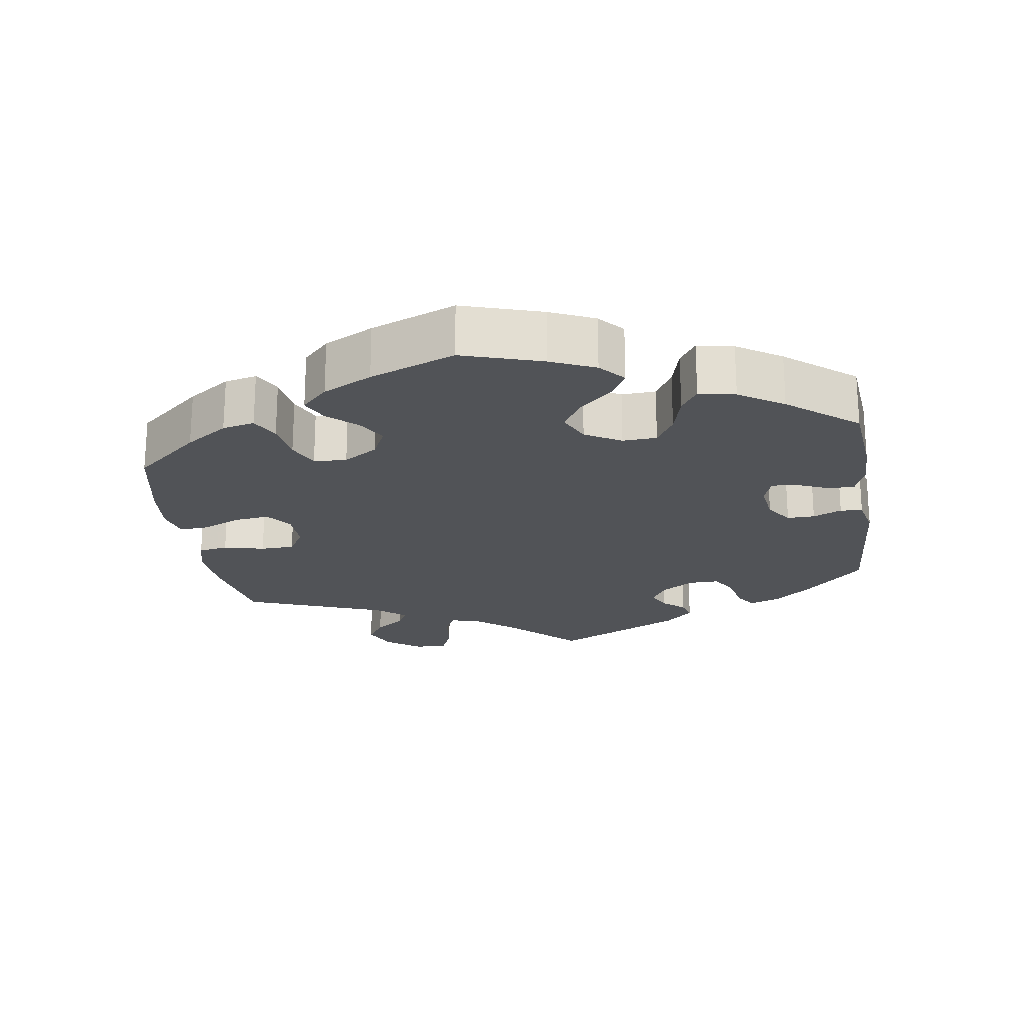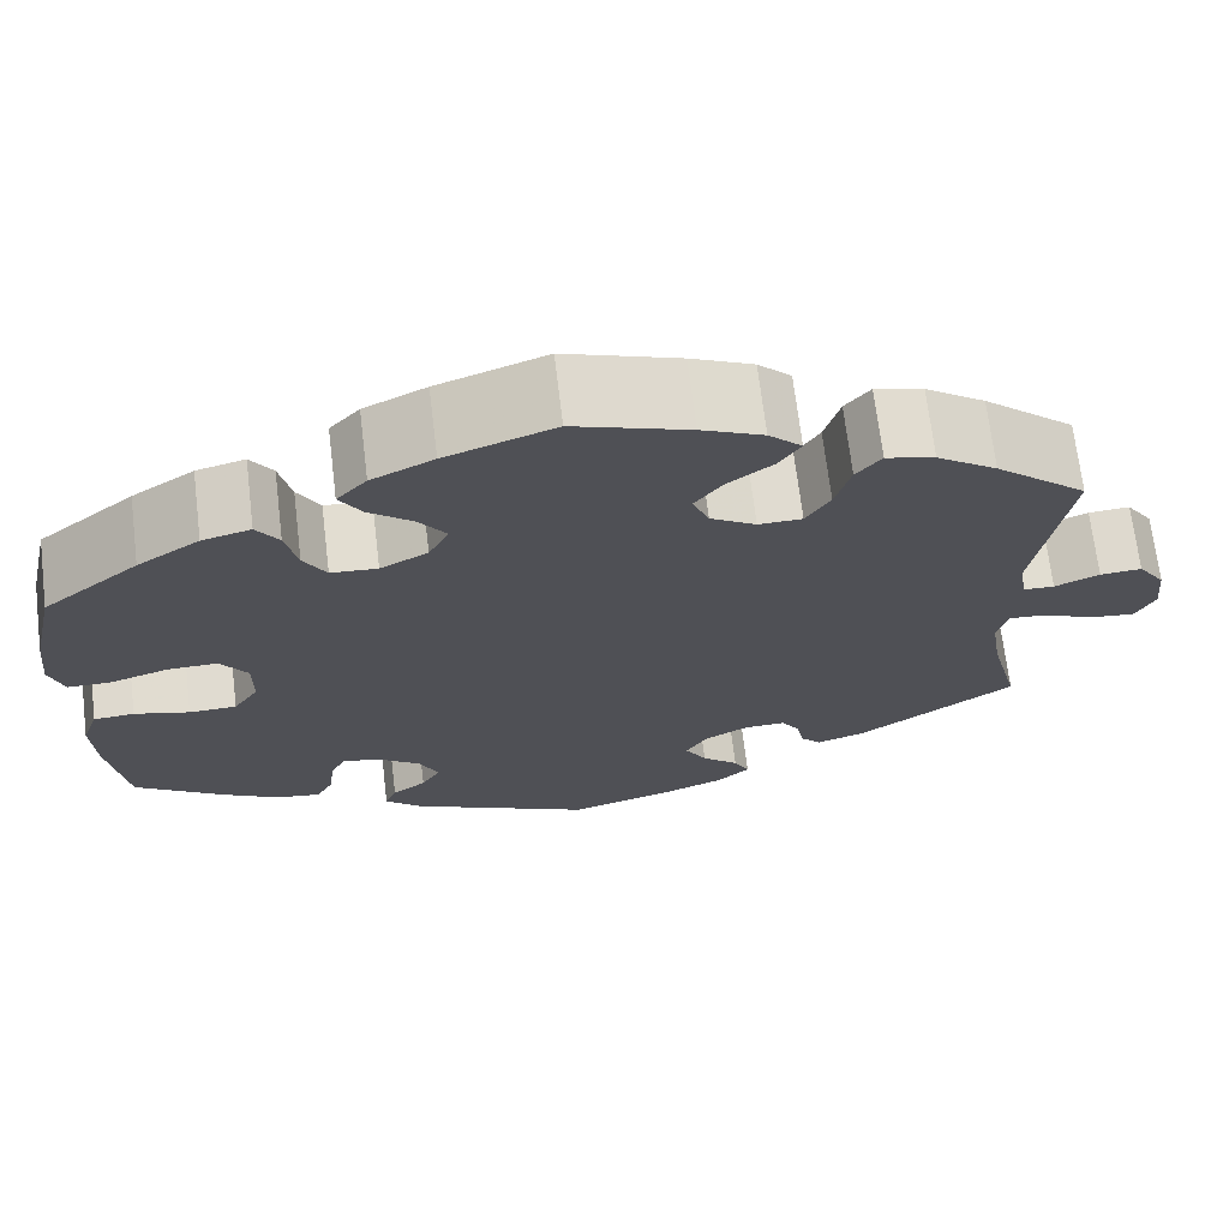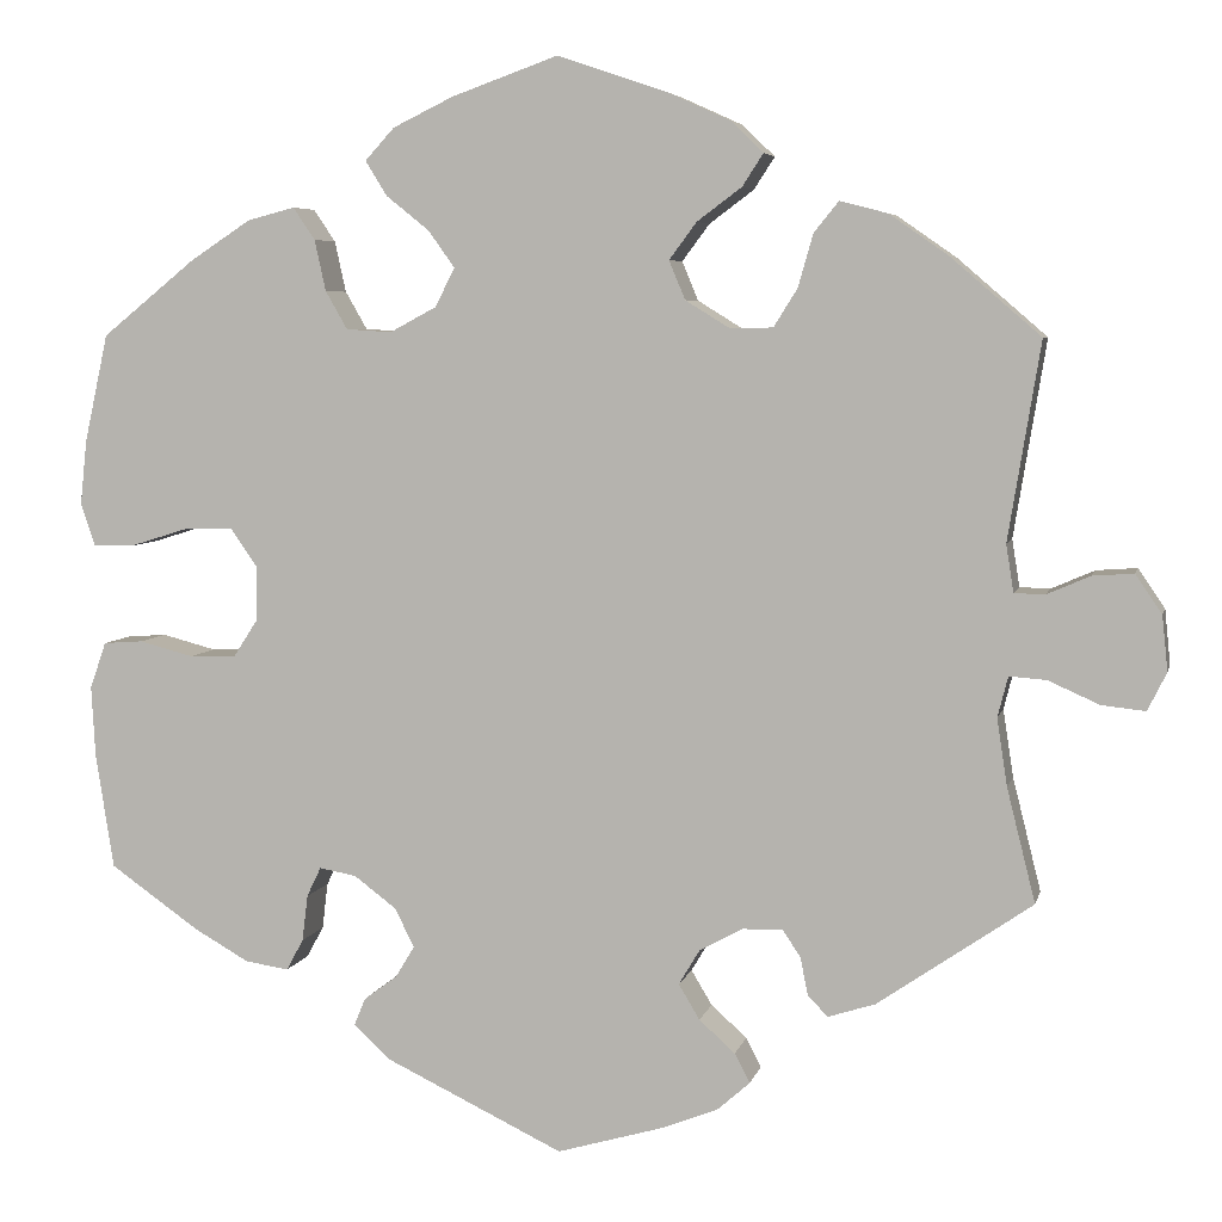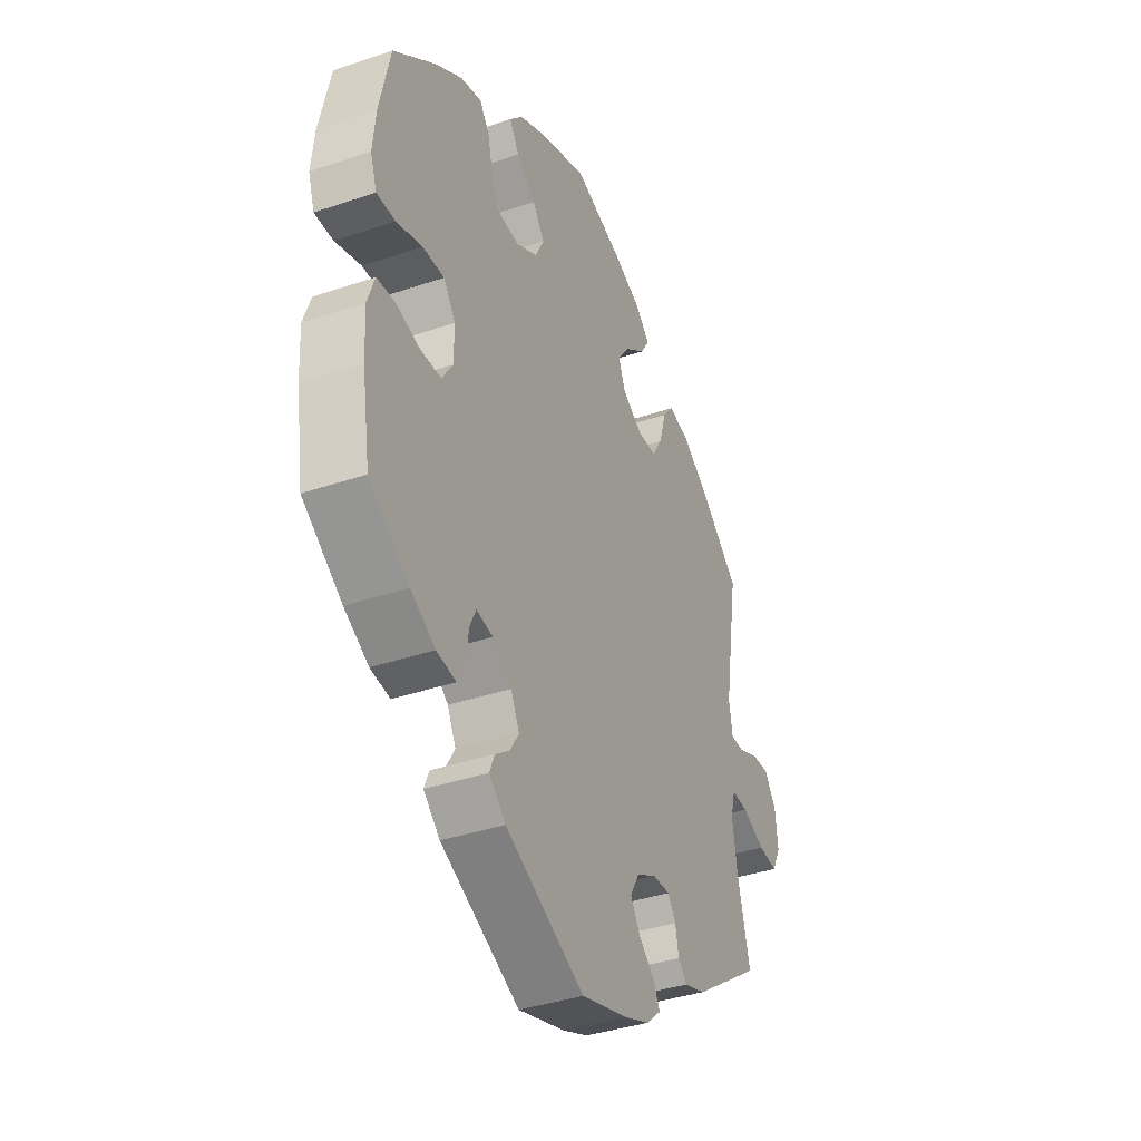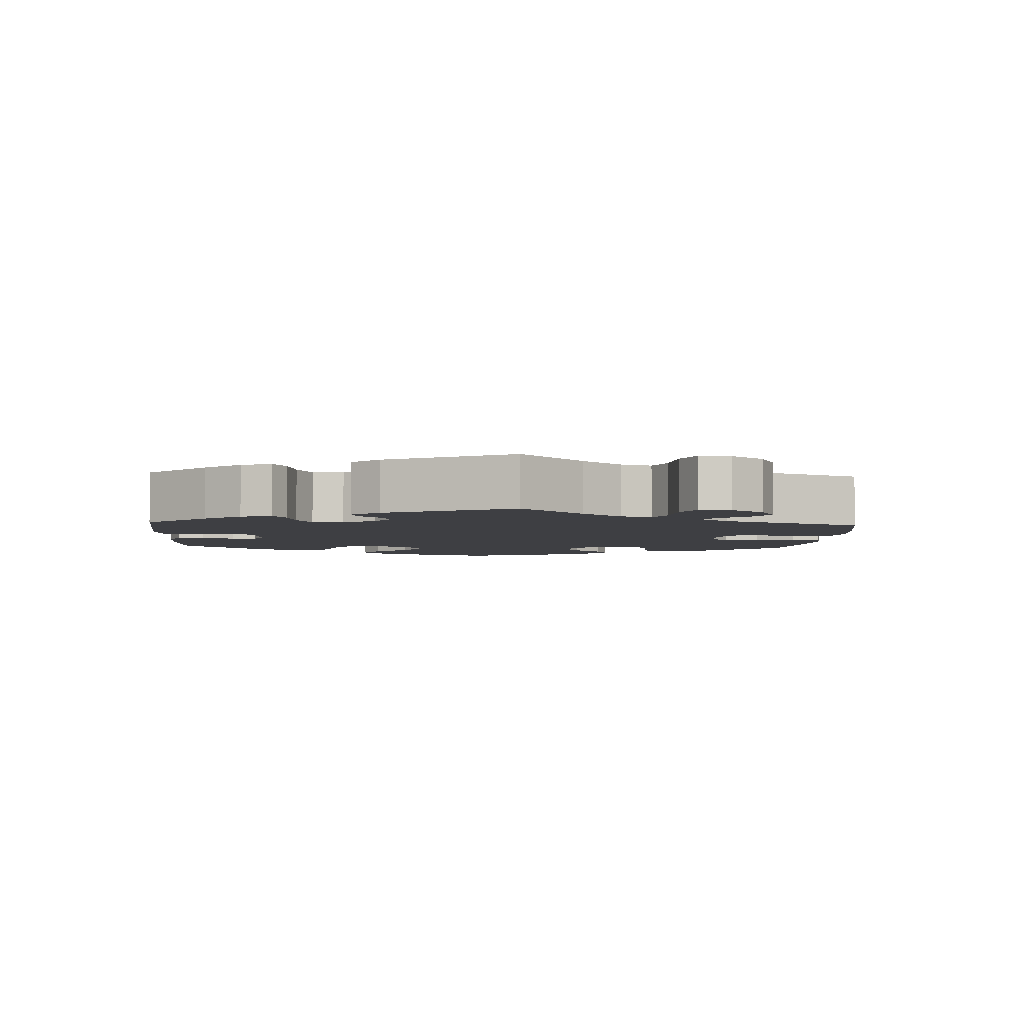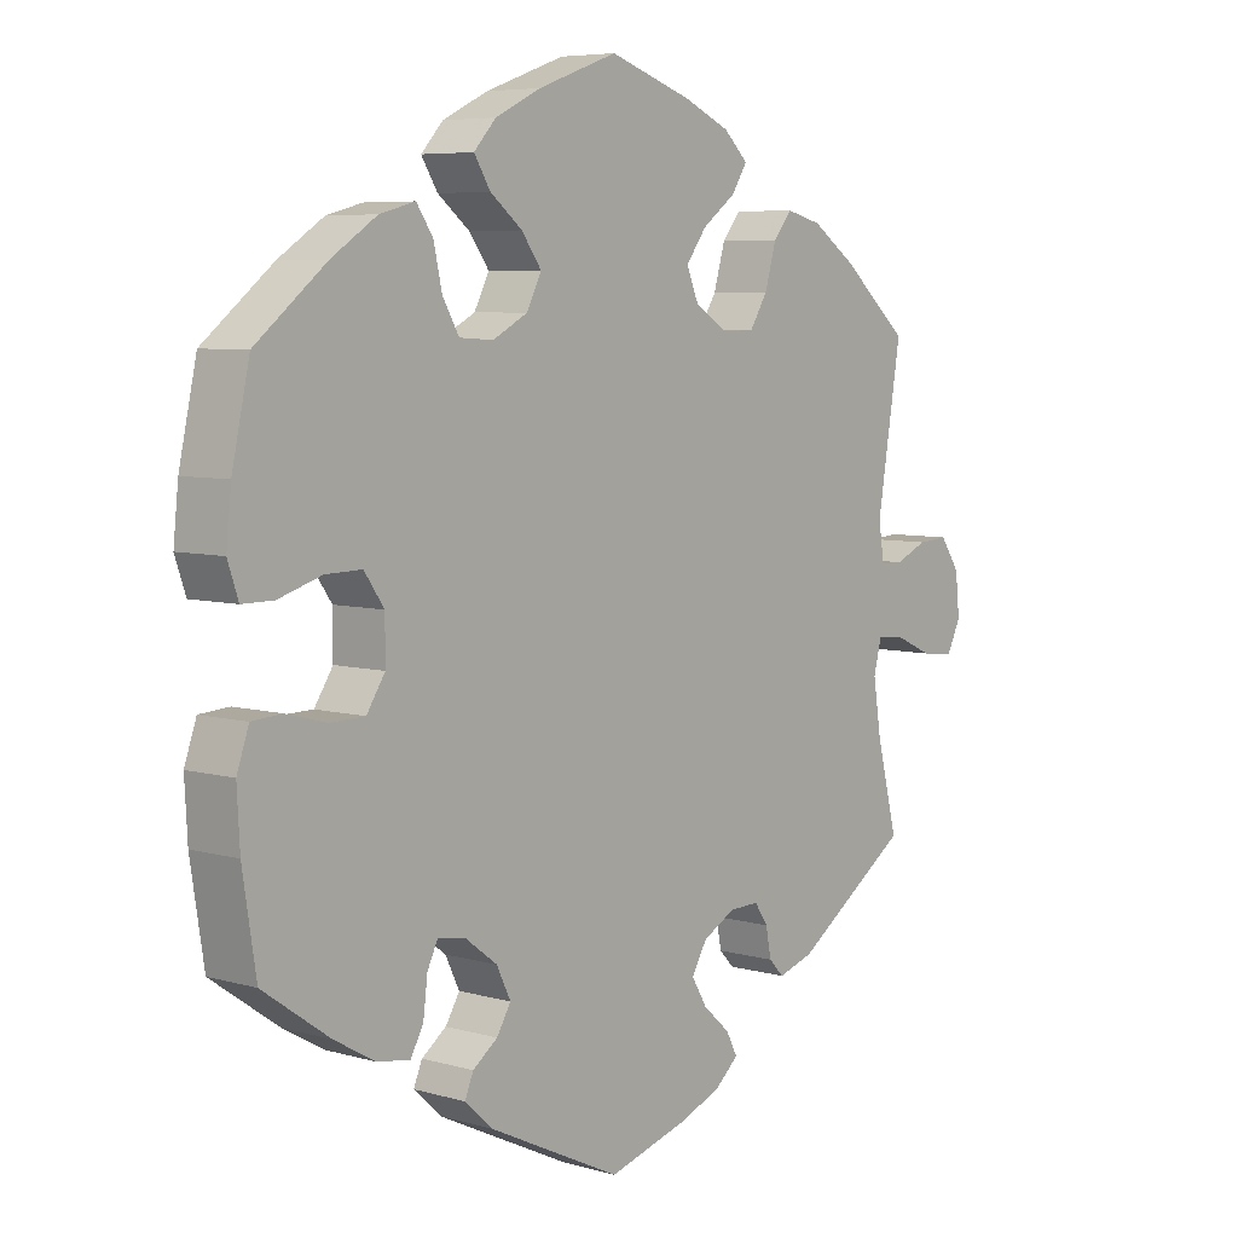
<metadata>
{"format":"obj","ext":"obj","renderer":"f3d","projection":"perspective","resolution":1024,"background":"white","views":[{"elev":-21.8,"azim":68.8,"up":"+Y"},{"elev":69.6,"azim":173.1,"up":"+Z"},{"elev":5.5,"azim":-167.4,"up":"+Z"},{"elev":-37.7,"azim":113.5,"up":"+Z"},{"elev":-4.2,"azim":-123.7,"up":"+Y"},{"elev":6.3,"azim":130.2,"up":"+Z"}]}
</metadata>
<code>
v -0.471 0.07 -0.169
v -0.46 0.07 -0.098
v -0.471 0.07 -0.055
v -0.51 0.07 -0.058
v -0.564 0.07 -0.082
v -0.61 0.07 -0.087
v -0.63 0.07 -0.047
v -0.624 0.07 0.011
v -0.596 0.07 0.052
v -0.553 0.07 0.049
v -0.507 0.07 0.029
v -0.475 0.07 0.03
v -0.467 0.07 0.08
v -0.501 0.07 0.288
v -0.406 0.07 0.37
v -0.344 0.07 0.413
v -0.294 0.07 0.426
v -0.268 0.07 0.394
v -0.252 0.07 0.338
v -0.227 0.07 0.298
v -0.182 0.07 0.297
v -0.135 0.07 0.326
v -0.118 0.07 0.367
v -0.147 0.07 0.406
v -0.194 0.07 0.441
v -0.216 0.07 0.475
v -0.182 0.07 0.508
v -0.118 0.07 0.537
v 0 0.07 0.577
v 0.112 0.07 0.537
v 0.176 0.07 0.506
v 0.207 0.07 0.472
v 0.184 0.07 0.435
v 0.139 0.07 0.399
v 0.111 0.07 0.36
v 0.132 0.07 0.319
v 0.181 0.07 0.293
v 0.229 0.07 0.296
v 0.252 0.07 0.336
v 0.264 0.07 0.39
v 0.287 0.07 0.424
v 0.337 0.07 0.411
v 0.401 0.07 0.369
v 0.5 0.07 0.289
v 0.525 0.07 0.175
v 0.532 0.07 0.107
v 0.517 0.07 0.063
v 0.473 0.07 0.063
v 0.412 0.07 0.082
v 0.361 0.07 0.083
v 0.333 0.07 0.043
v 0.333 0.07 -0.015
v 0.359 0.07 -0.055
v 0.408 0.07 -0.056
v 0.465 0.07 -0.041
v 0.507 0.07 -0.044
v 0.524 0.07 -0.093
v 0.52 0.07 -0.167
v 0.501 0.07 -0.289
v 0.407 0.07 -0.355
v 0.349 0.07 -0.388
v 0.303 0.07 -0.395
v 0.285 0.07 -0.362
v 0.279 0.07 -0.313
v 0.264 0.07 -0.282
v 0.225 0.07 -0.289
v 0.18 0.07 -0.323
v 0.16 0.07 -0.364
v 0.18 0.07 -0.397
v 0.215 0.07 -0.423
v 0.227 0.07 -0.452
v 0.188 0.07 -0.488
v 0 0.07 -0.578
v -0.111 0.07 -0.546
v -0.172 0.07 -0.522
v -0.206 0.07 -0.492
v -0.19 0.07 -0.461
v -0.152 0.07 -0.427
v -0.13 0.07 -0.39
v -0.152 0.07 -0.353
v -0.198 0.07 -0.328
v -0.24 0.07 -0.327
v -0.259 0.07 -0.355
v -0.267 0.07 -0.395
v -0.288 0.07 -0.417
v -0.338 0.07 -0.401
v -0.501 0.07 -0.289
v -0.471 0 -0.169
v -0.46 0 -0.098
v -0.471 0 -0.055
v -0.51 0 -0.058
v -0.564 0 -0.082
v -0.61 0 -0.087
v -0.63 0 -0.047
v -0.624 0 0.011
v -0.596 0 0.052
v -0.553 0 0.049
v -0.507 0 0.029
v -0.475 0 0.03
v -0.467 0 0.08
v -0.501 0 0.288
v -0.406 0 0.37
v -0.344 0 0.413
v -0.294 0 0.426
v -0.268 0 0.394
v -0.252 0 0.338
v -0.227 0 0.298
v -0.182 0 0.297
v -0.135 0 0.326
v -0.118 0 0.367
v -0.147 0 0.406
v -0.194 0 0.441
v -0.216 0 0.475
v -0.182 0 0.508
v -0.118 0 0.537
v 0 0 0.577
v 0.112 0 0.537
v 0.176 0 0.506
v 0.207 0 0.472
v 0.184 0 0.435
v 0.139 0 0.399
v 0.111 0 0.36
v 0.132 0 0.319
v 0.181 0 0.293
v 0.229 0 0.296
v 0.252 0 0.336
v 0.264 0 0.39
v 0.287 0 0.424
v 0.337 0 0.411
v 0.401 0 0.369
v 0.5 0 0.289
v 0.525 0 0.175
v 0.532 0 0.107
v 0.517 0 0.063
v 0.473 0 0.063
v 0.412 0 0.082
v 0.361 0 0.083
v 0.333 0 0.043
v 0.333 0 -0.015
v 0.359 0 -0.055
v 0.408 0 -0.056
v 0.465 0 -0.041
v 0.507 0 -0.044
v 0.524 0 -0.093
v 0.52 0 -0.167
v 0.501 0 -0.289
v 0.407 0 -0.355
v 0.349 0 -0.388
v 0.303 0 -0.395
v 0.285 0 -0.362
v 0.279 0 -0.313
v 0.264 0 -0.282
v 0.225 0 -0.289
v 0.18 0 -0.323
v 0.16 0 -0.364
v 0.18 0 -0.397
v 0.215 0 -0.423
v 0.227 0 -0.452
v 0.188 0 -0.488
v 0 0 -0.578
v -0.111 0 -0.546
v -0.172 0 -0.522
v -0.206 0 -0.492
v -0.19 0 -0.461
v -0.152 0 -0.427
v -0.13 0 -0.39
v -0.152 0 -0.353
v -0.198 0 -0.328
v -0.24 0 -0.327
v -0.259 0 -0.355
v -0.267 0 -0.395
v -0.288 0 -0.417
v -0.338 0 -0.401
v -0.501 0 -0.289
f 86 87 1
f 83 84 85 86
f 82 83 86 1
f 81 82 1 2
f 80 81 2 3
f 75 76 77 78
f 75 78 79
f 74 75 79
f 73 74 79
f 72 73 79 80
f 69 70 71 72
f 68 69 72 80
f 61 62 63 64
f 61 64 65
f 60 61 65
f 59 60 65
f 58 59 65
f 57 58 65 66
f 54 55 56 57
f 53 54 57 66
f 46 47 48 49
f 46 49 50
f 45 46 50
f 44 45 50
f 43 44 50 51
f 39 40 41 42
f 38 39 42 43
f 31 32 33 34
f 31 34 35
f 30 31 35
f 29 30 35
f 28 29 35
f 27 28 35 36
f 24 25 26 27
f 23 24 27 36
f 16 17 18 19
f 16 19 20
f 13 14 15 16
f 12 13 16 20
f 8 9 10 11
f 8 11 12
f 7 8 12
f 4 5 6 7
f 3 4 7 12
f 67 68 80 3
f 52 53 66 67
f 51 52 67 3
f 38 43 51 3
f 22 23 36 37
f 21 22 37
f 3 12 20 21
f 3 21 37
f 3 37 38
f 88 174 173
f 173 172 171 170
f 88 173 170 169
f 89 88 169 168
f 90 89 168 167
f 165 164 163 162
f 166 165 162
f 166 162 161
f 166 161 160
f 167 166 160 159
f 159 158 157 156
f 167 159 156 155
f 151 150 149 148
f 152 151 148
f 152 148 147
f 152 147 146
f 152 146 145
f 153 152 145 144
f 144 143 142 141
f 153 144 141 140
f 136 135 134 133
f 137 136 133
f 137 133 132
f 137 132 131
f 138 137 131 130
f 129 128 127 126
f 130 129 126 125
f 121 120 119 118
f 122 121 118
f 122 118 117
f 122 117 116
f 122 116 115
f 123 122 115 114
f 114 113 112 111
f 123 114 111 110
f 106 105 104 103
f 107 106 103
f 103 102 101 100
f 107 103 100 99
f 98 97 96 95
f 99 98 95
f 99 95 94
f 94 93 92 91
f 99 94 91 90
f 90 167 155 154
f 154 153 140 139
f 90 154 139 138
f 90 138 130 125
f 124 123 110 109
f 124 109 108
f 108 107 99 90
f 124 108 90
f 125 124 90
f 1 88 89 2
f 2 89 90 3
f 3 90 91 4
f 4 91 92 5
f 5 92 93 6
f 6 93 94 7
f 7 94 95 8
f 8 95 96 9
f 9 96 97 10
f 10 97 98 11
f 11 98 99 12
f 12 99 100 13
f 13 100 101 14
f 14 101 102 15
f 15 102 103 16
f 16 103 104 17
f 17 104 105 18
f 18 105 106 19
f 19 106 107 20
f 20 107 108 21
f 21 108 109 22
f 22 109 110 23
f 23 110 111 24
f 24 111 112 25
f 25 112 113 26
f 26 113 114 27
f 27 114 115 28
f 28 115 116 29
f 29 116 117 30
f 30 117 118 31
f 31 118 119 32
f 32 119 120 33
f 33 120 121 34
f 34 121 122 35
f 35 122 123 36
f 36 123 124 37
f 37 124 125 38
f 38 125 126 39
f 39 126 127 40
f 40 127 128 41
f 41 128 129 42
f 42 129 130 43
f 43 130 131 44
f 44 131 132 45
f 45 132 133 46
f 46 133 134 47
f 47 134 135 48
f 48 135 136 49
f 49 136 137 50
f 50 137 138 51
f 51 138 139 52
f 52 139 140 53
f 53 140 141 54
f 54 141 142 55
f 55 142 143 56
f 56 143 144 57
f 57 144 145 58
f 58 145 146 59
f 59 146 147 60
f 60 147 148 61
f 61 148 149 62
f 62 149 150 63
f 63 150 151 64
f 64 151 152 65
f 65 152 153 66
f 66 153 154 67
f 67 154 155 68
f 68 155 156 69
f 69 156 157 70
f 70 157 158 71
f 71 158 159 72
f 72 159 160 73
f 73 160 161 74
f 74 161 162 75
f 75 162 163 76
f 76 163 164 77
f 77 164 165 78
f 78 165 166 79
f 79 166 167 80
f 80 167 168 81
f 81 168 169 82
f 82 169 170 83
f 83 170 171 84
f 84 171 172 85
f 85 172 173 86
f 86 173 174 87
f 87 174 88 1

</code>
